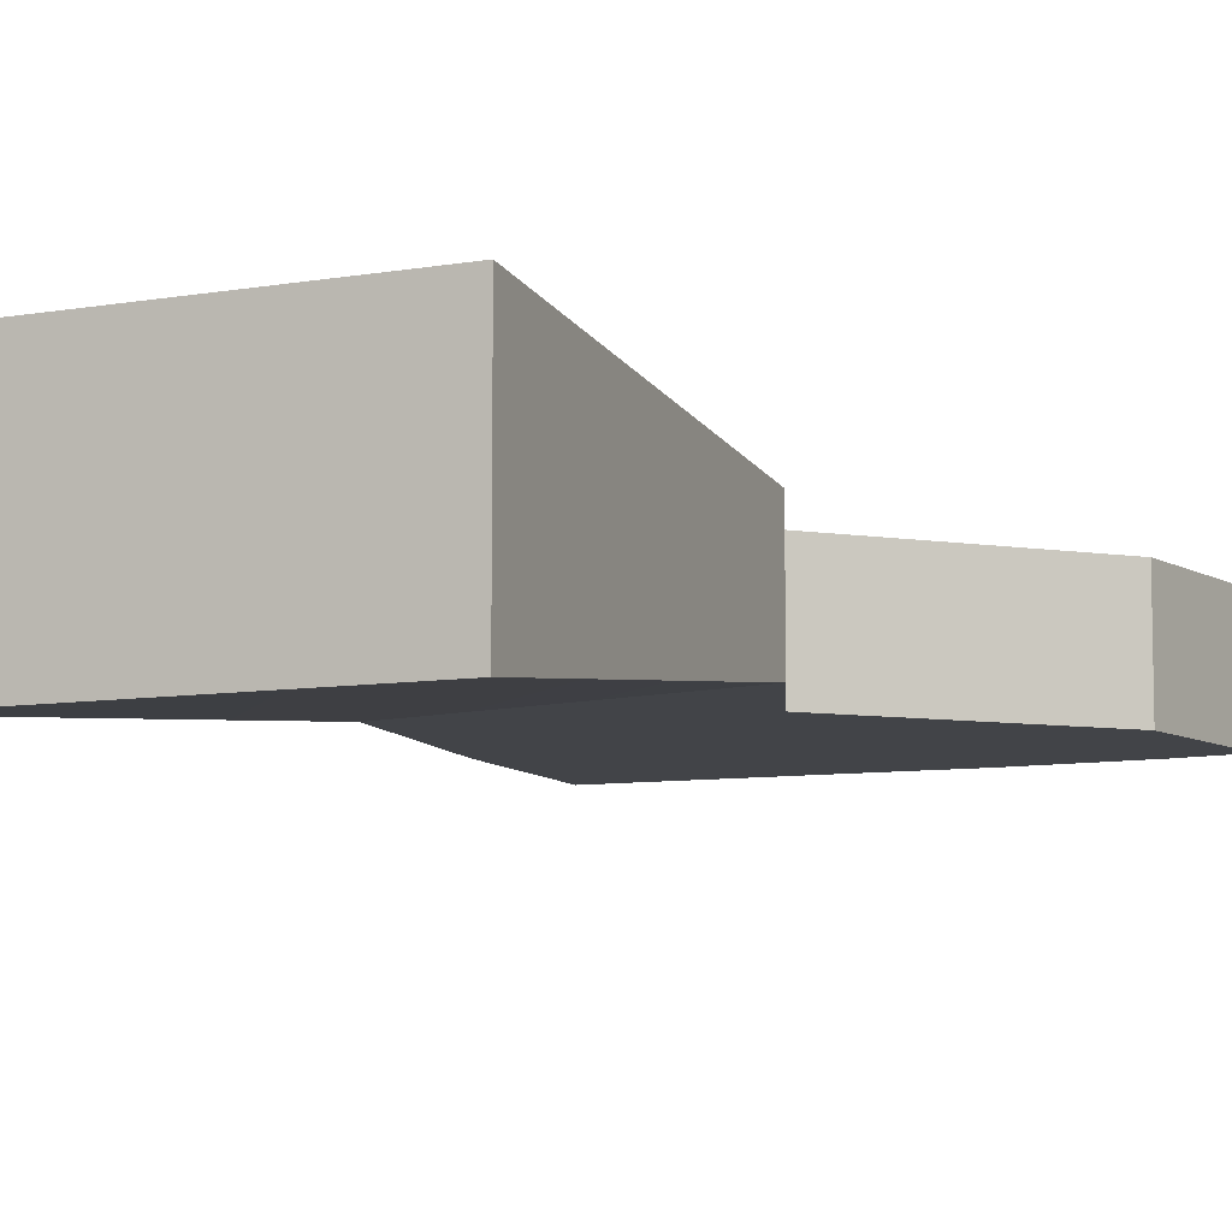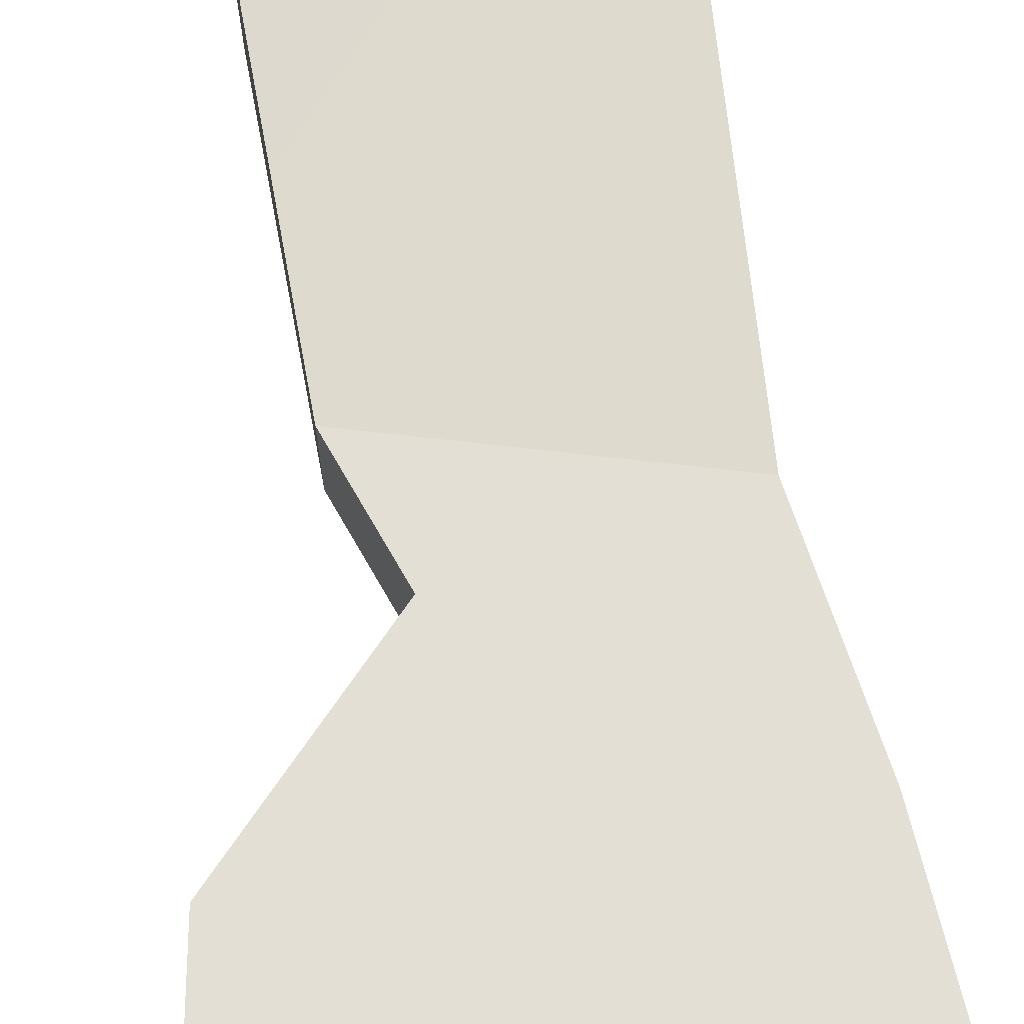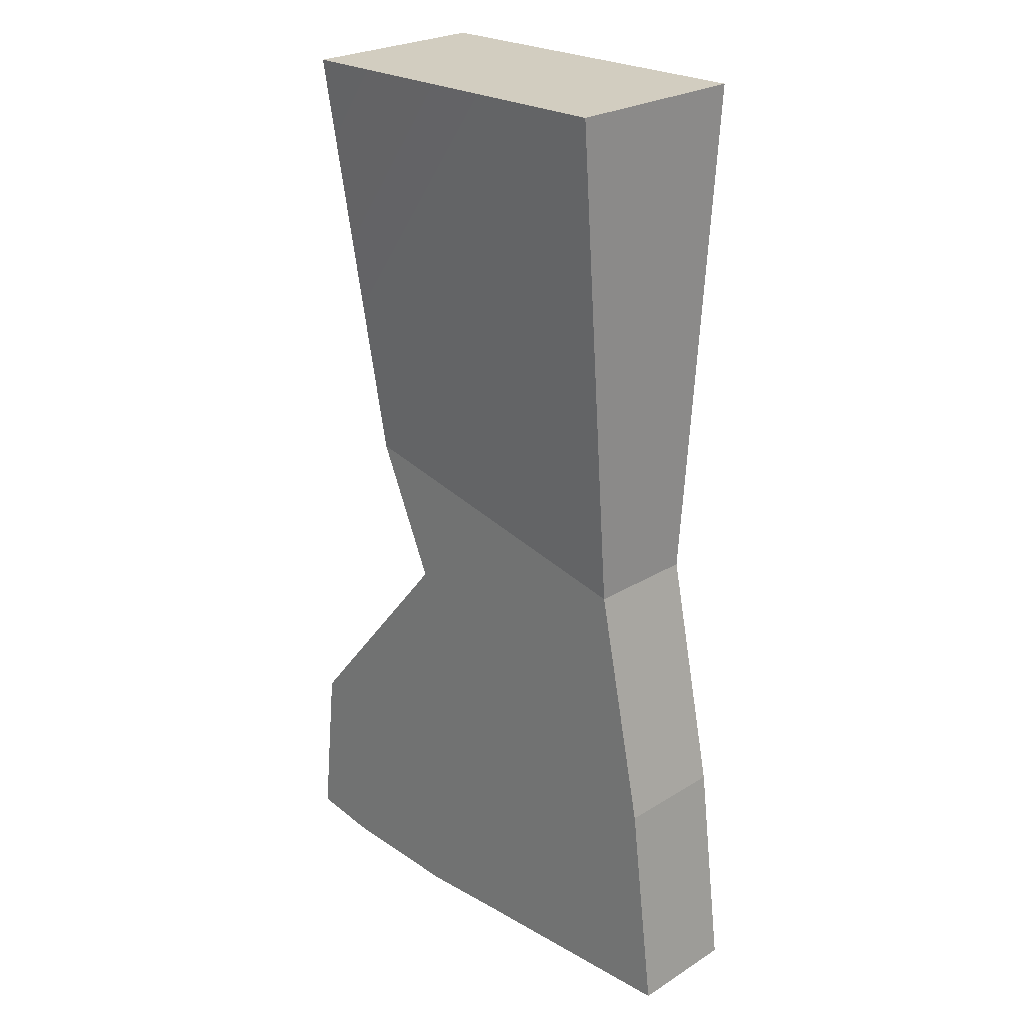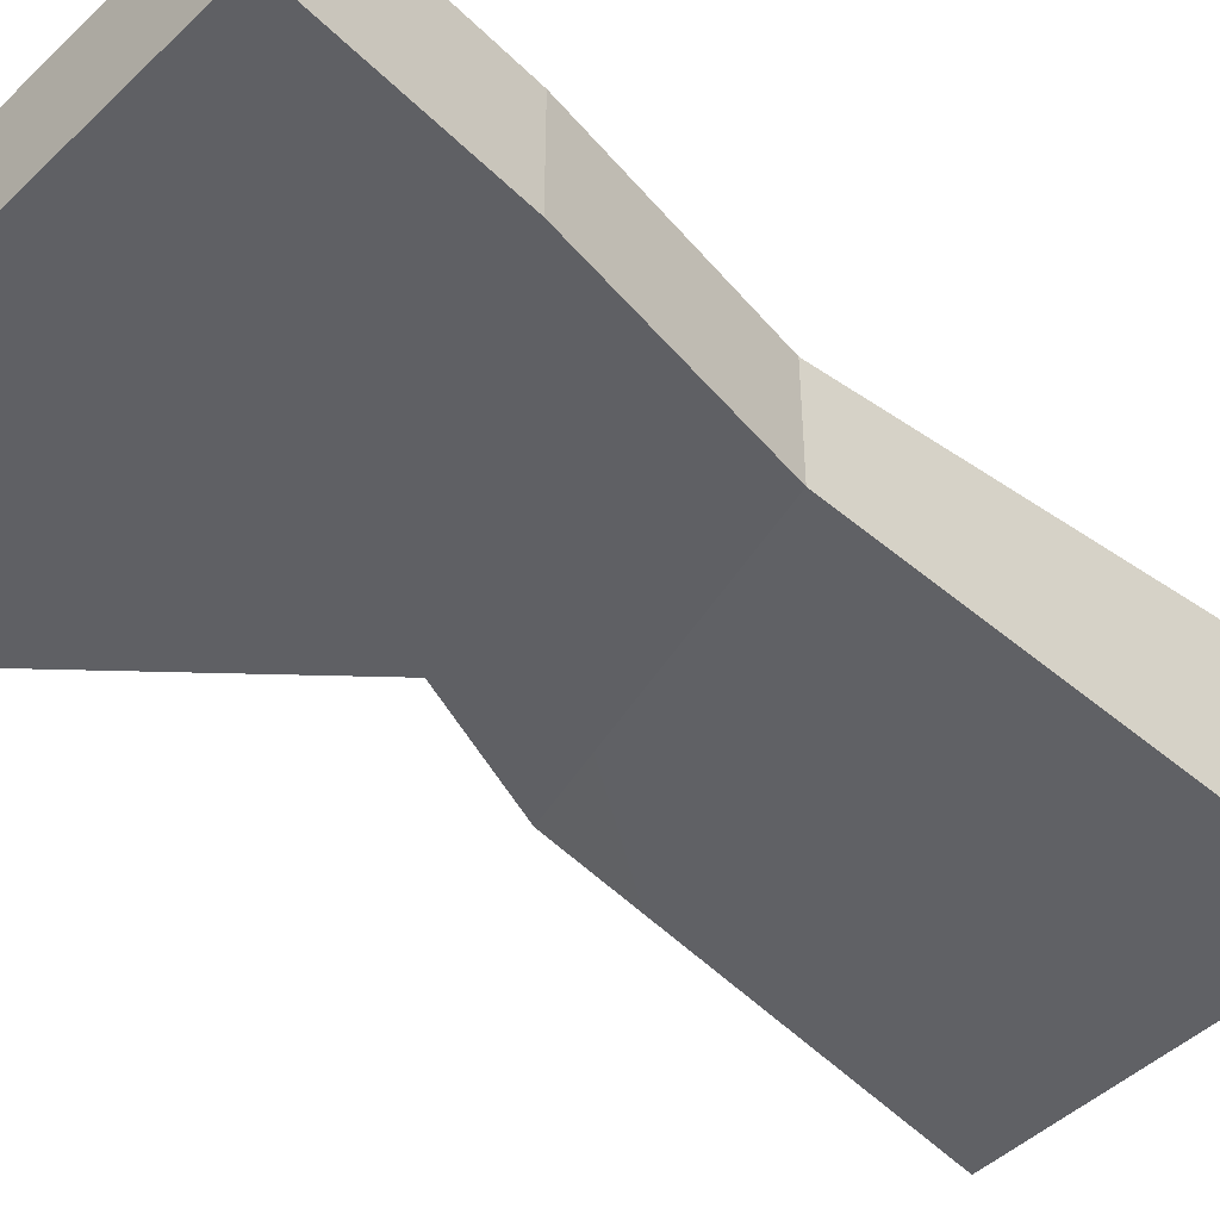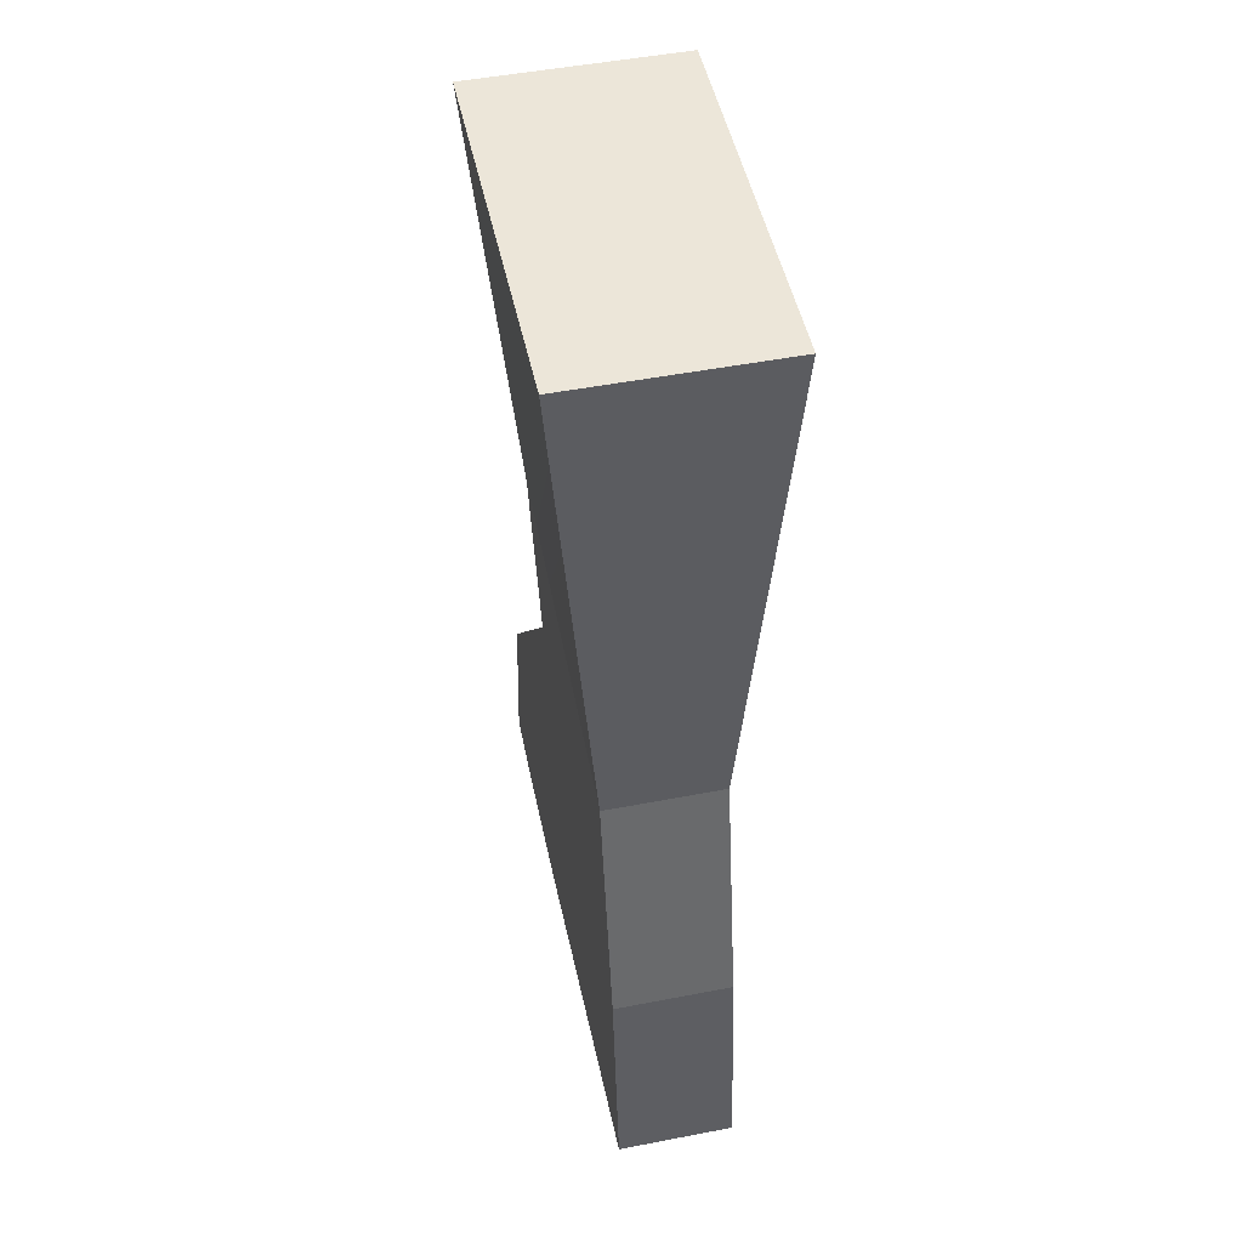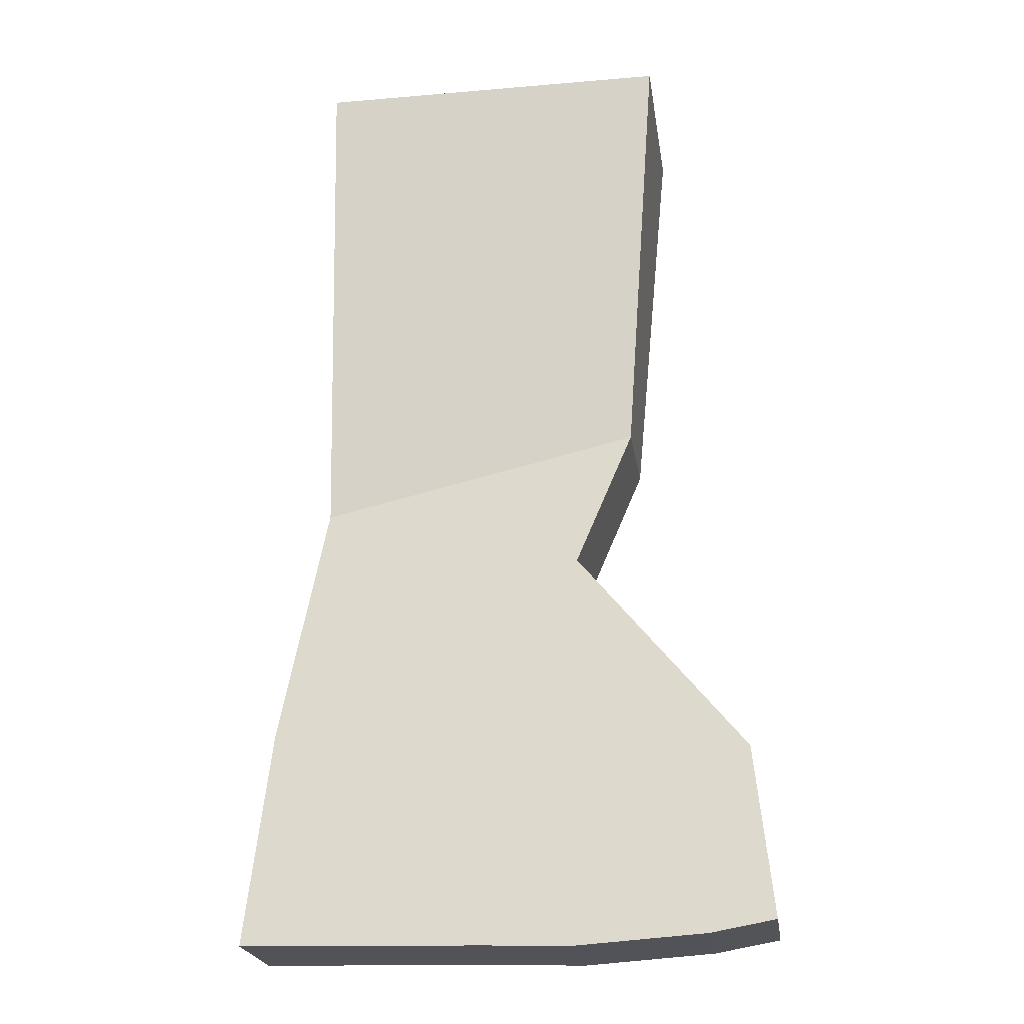
<metadata>
{"format":"obj","ext":"obj","renderer":"f3d","projection":"perspective","resolution":1024,"background":"white","views":[{"elev":-7.9,"azim":-153.9,"up":"+Z"},{"elev":66.3,"azim":-6.0,"up":"+Z"},{"elev":24.5,"azim":44.5,"up":"+Y"},{"elev":-45.1,"azim":48.6,"up":"+Z"},{"elev":49.4,"azim":77.9,"up":"+Y"},{"elev":-22.5,"azim":-171.6,"up":"+Y"}]}
</metadata>
<code>
g pb_Mesh-6262
v -0 -0.008936 0
v -0.129 0.02017 0
v -0 0.1885 0.01564
v -0.1429 0.1885 0.01564
v -0.129 0.02017 0
v -0.129 0.02017 -0.04498
v -0.1429 0.1885 0.01564
v -0.1429 0.1885 -0.06276
v -0.129 0.02017 -0.04498
v -0 -0.008936 -0.04498
v -0.1429 0.1885 -0.06276
v -0 0.1885 -0.06276
v -0 -0.008936 -0.04498
v -0 -0.008936 0
v -0 0.1885 -0.06276
v -0 0.1885 0.01564
v -0 0.1885 0.01564
v -0.1429 0.1885 0.01564
v -0 0.1885 -0.06276
v -0.1429 0.1885 -0.06276
v -0.1018 -0.1926 -0.04498
v -0.1542 -0.1891 -0.04498
v -0.1018 -0.1926 0
v -0.1542 -0.1891 0
v -0 -0.008936 -0.04498
v -0.129 0.02017 -0.04498
v 0.01959 -0.1041 -0.04498
v -0.1055 -0.03425 -0.04498
v -0 -0.008936 0
v -0 -0.008936 -0.04498
v 0.01959 -0.1041 0
v 0.01959 -0.1041 -0.04498
v -0.129 0.02017 -0.04498
v -0.129 0.02017 0
v -0.1055 -0.03425 -0.04498
v -0.1055 -0.03425 0
v -0.129 0.02017 0
v -0 -0.008936 0
v -0.1055 -0.03425 0
v 0.01959 -0.1041 0
v 0.03026 -0.1894 -0.04498
v -0.1731 -0.1161 -0.04498
v 0.01959 -0.1041 0
v 0.01959 -0.1041 -0.04498
v 0.03026 -0.1894 0
v 0.03026 -0.1894 -0.04498
v -0.1055 -0.03425 -0.04498
v -0.1055 -0.03425 0
v -0.1731 -0.1161 -0.04498
v -0.1731 -0.1161 0
v -0.1731 -0.1161 0
v 0.03026 -0.1894 0
v -0.06499 -0.1915 -0.04498
v -0.1804 -0.1846 -0.04498
v 0.03026 -0.1894 0
v 0.03026 -0.1894 -0.04498
v -0.06499 -0.1915 0
v -0.06499 -0.1915 -0.04498
v -0.1731 -0.1161 -0.04498
v -0.1731 -0.1161 0
v -0.1804 -0.1846 -0.04498
v -0.1804 -0.1846 0
v -0.1804 -0.1846 0
v -0.06499 -0.1915 0
v -0.1018 -0.1926 -0.04498
v -0.1542 -0.1891 -0.04498
v -0.06499 -0.1915 0
v -0.06499 -0.1915 -0.04498
v -0.1018 -0.1926 0
v -0.1018 -0.1926 -0.04498
v -0.1804 -0.1846 -0.04498
v -0.1804 -0.1846 0
v -0.1542 -0.1891 -0.04498
v -0.1542 -0.1891 0
v -0.1542 -0.1891 0
v -0.1018 -0.1926 0
g pb_Mesh-6262_0
f 3 2 1
f 3 4 2
f 7 6 5
f 7 8 6
f 11 10 9
f 11 12 10
f 15 14 13
f 15 16 14
f 19 18 17
f 19 20 18
f 23 22 21
f 23 24 22
f 27 26 25
f 27 28 26
f 31 30 29
f 31 32 30
f 35 34 33
f 35 36 34
f 39 38 37
f 39 40 38
f 41 28 27
f 41 42 28
f 45 44 43
f 45 46 44
f 49 48 47
f 49 50 48
f 51 40 39
f 51 52 40
f 53 42 41
f 53 54 42
f 57 56 55
f 57 58 56
f 61 60 59
f 61 62 60
f 63 52 51
f 63 64 52
f 65 54 53
f 65 66 54
f 69 68 67
f 69 70 68
f 73 72 71
f 73 74 72
f 75 64 63
f 75 76 64

</code>
